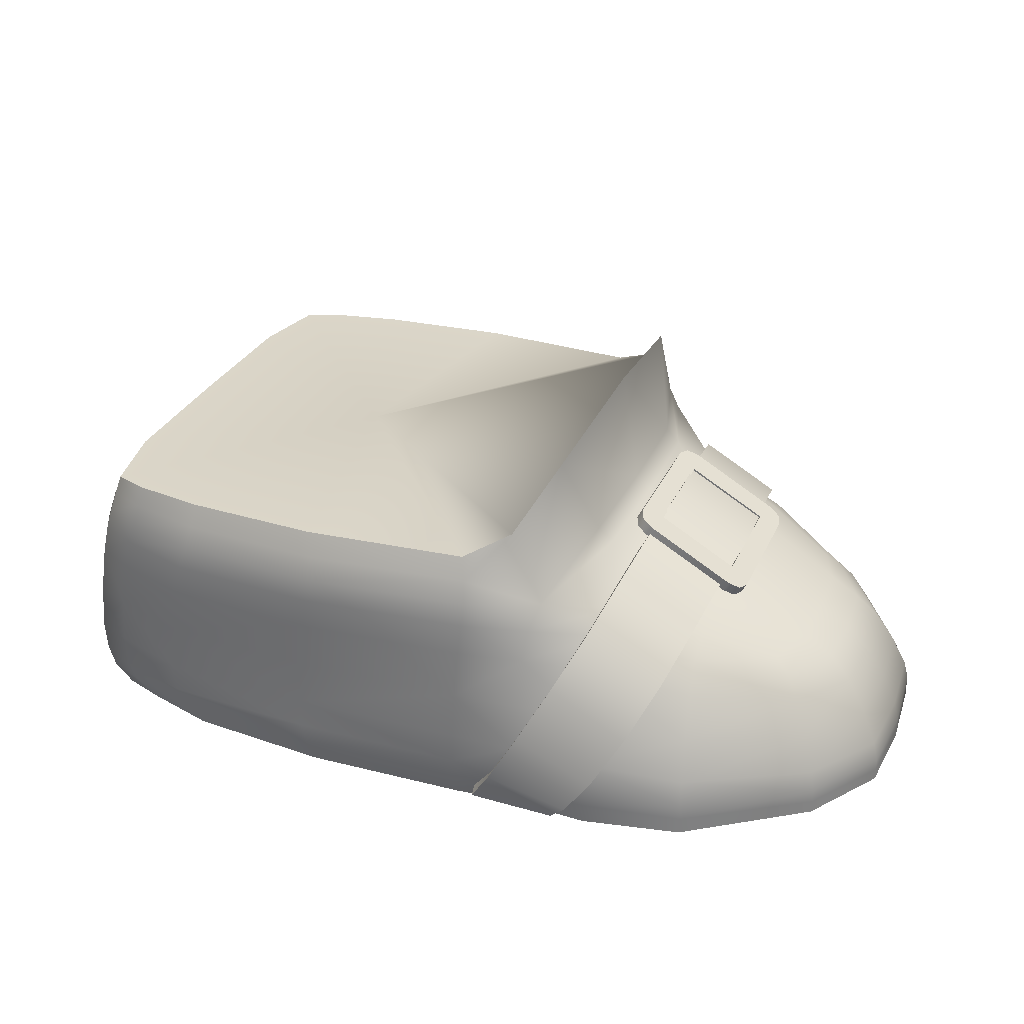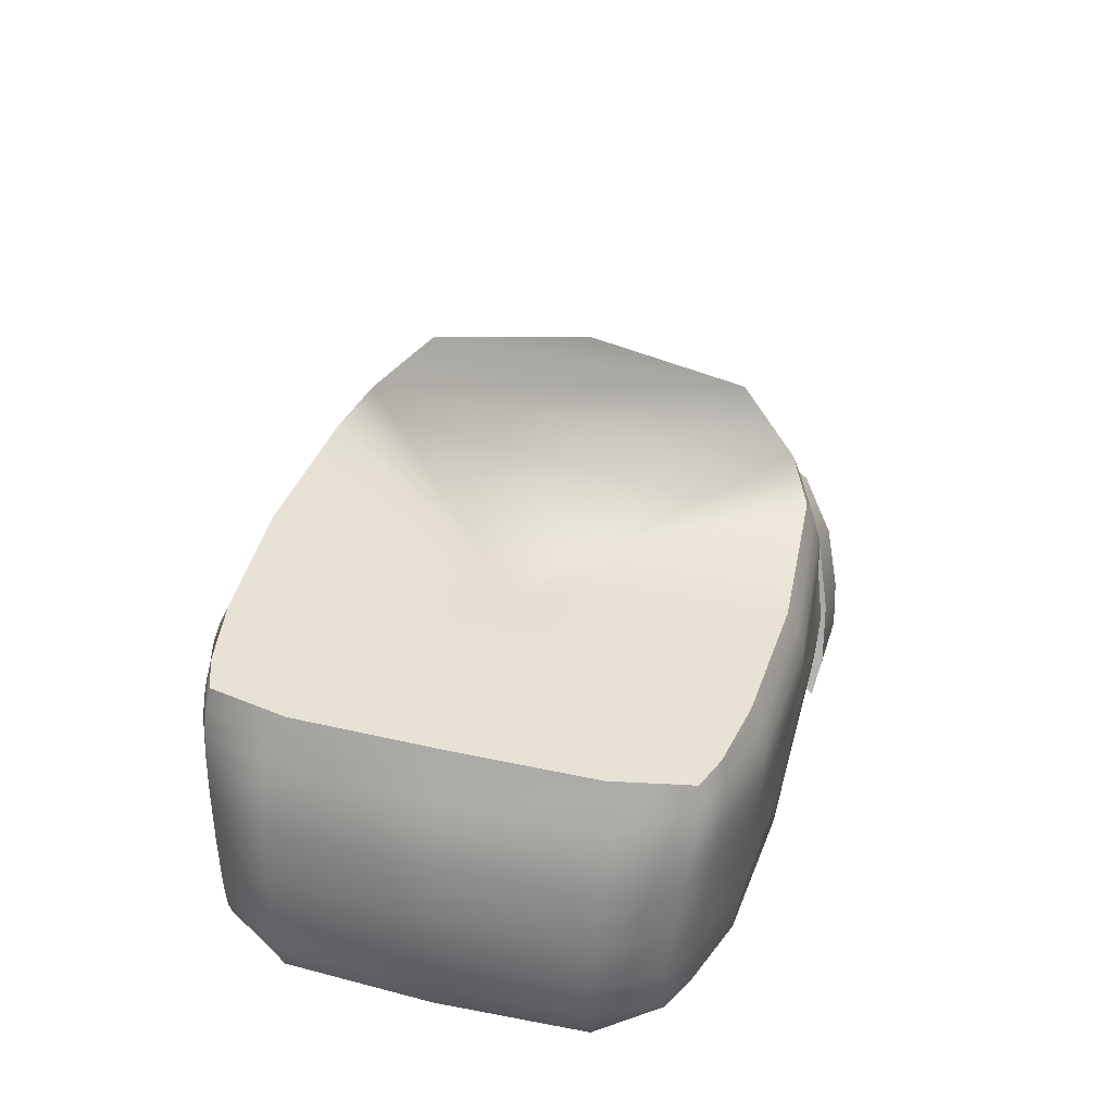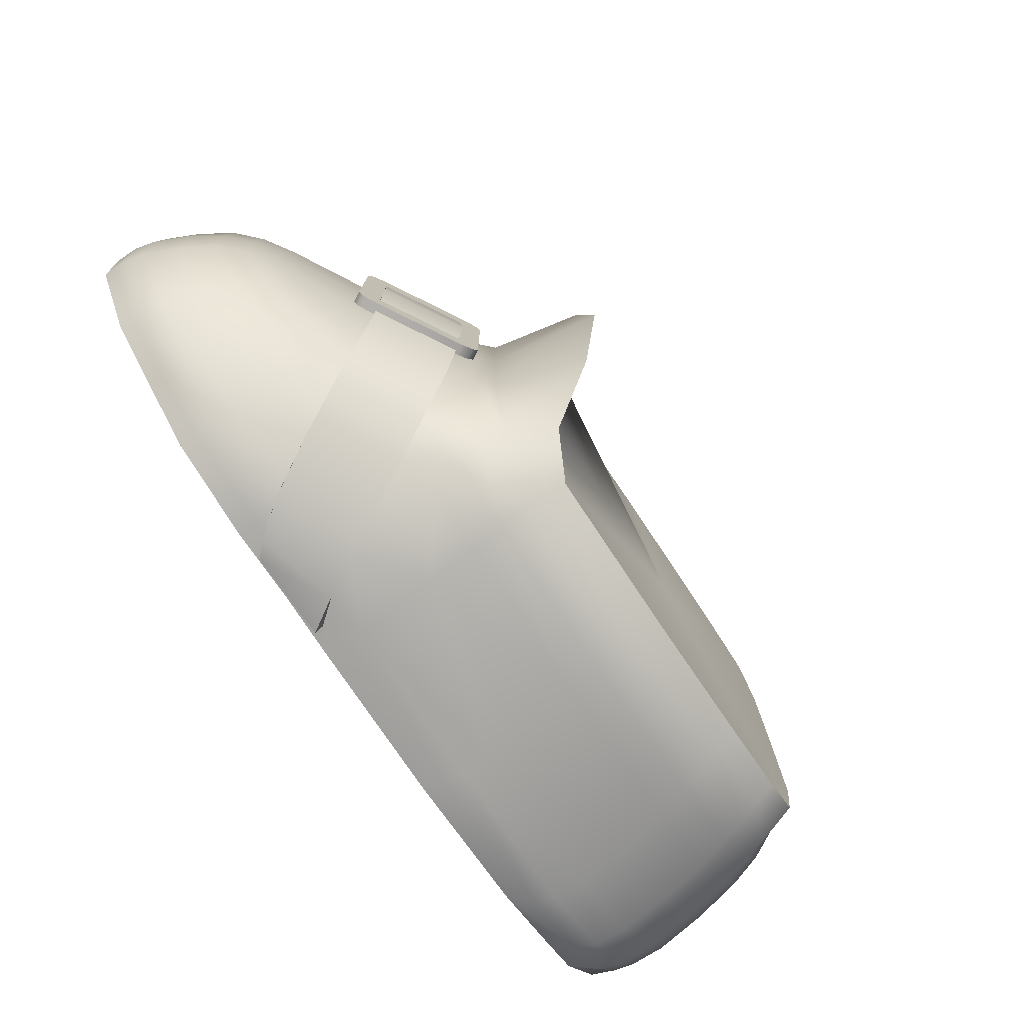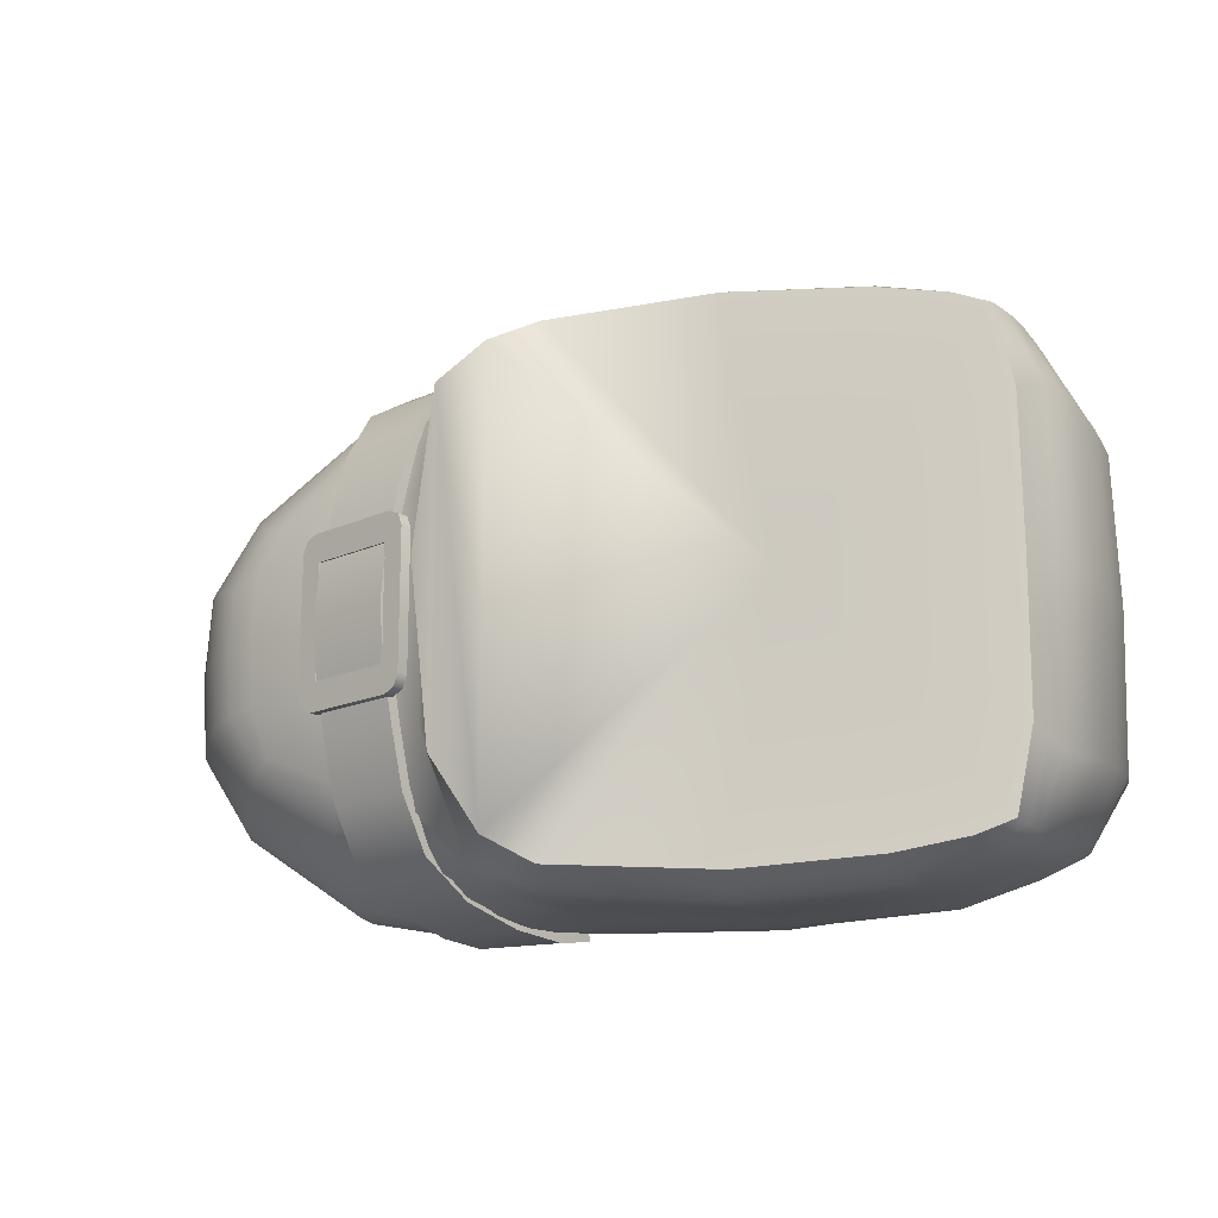
<metadata>
{"format":"obj","ext":"obj","renderer":"f3d","projection":"perspective","resolution":1024,"background":"white","views":[{"elev":29.8,"azim":21.2,"up":"+Y"},{"elev":40.7,"azim":-74.6,"up":"+Y"},{"elev":-76.7,"azim":124.0,"up":"+Z"},{"elev":-16.7,"azim":-167.2,"up":"+Z"}]}
</metadata>
<code>
o Plane
v 0.8993 0.7077 -0.3088
v 1.125 0.5796 -0.3088
v 0.8408 0.5732 -0.6359
v 1.067 0.4451 -0.6359
v 0.6785 0.2606 -0.7824
v 0.9098 0.1577 -0.7824
v 0.5362 0.01721 -0.7824
v 0.7896 0.01064 -0.7824
v 0.9241 0.7471 0
v 1.15 0.619 0
v 0.8993 0.7077 0.3088
v 1.125 0.5796 0.3088
v 0.8408 0.5732 0.6359
v 1.067 0.4451 0.6359
v 0.6785 0.2606 0.7824
v 0.9098 0.1577 0.7824
v 0.5362 0.01721 0.7824
v 0.7896 0.01064 0.7824
v 0.9161 0.7363 -0.1486
v 1.142 0.6083 -0.1486
v 0.8798 0.6608 -0.483
v 1.106 0.5327 -0.483
v 0.7681 0.4289 -0.7333
v 0.9946 0.304 -0.7333
v 0.5952 0.1114 -0.7978
v 0.8375 0.05822 -0.7978
v 0.9161 0.7363 0.1486
v 1.142 0.6083 0.1486
v 0.8798 0.6608 0.483
v 1.106 0.5327 0.483
v 0.7681 0.4289 0.7333
v 0.9946 0.304 0.7333
v 0.5952 0.1114 0.7978
v 0.8375 0.05822 0.7978
v 0.885 0.6823 -0.3016
v 1.111 0.5542 -0.3016
v 0.8304 0.5547 -0.6147
v 1.056 0.4269 -0.6145
v 0.6764 0.2558 -0.7528
v 0.9073 0.1521 -0.753
v 0.5363 0.04005 -0.7629
v 0.7903 0.02658 -0.757
v 0.9093 0.721 0
v 1.135 0.5929 0
v 0.885 0.6823 0.3016
v 1.111 0.5542 0.3016
v 0.8304 0.5547 0.6147
v 1.056 0.4269 0.6145
v 0.6764 0.2558 0.7528
v 0.9073 0.1521 0.753
v 0.5363 0.04005 0.7629
v 0.7903 0.02658 0.757
v 0.9014 0.7105 -0.1442
v 1.127 0.5824 -0.1442
v 0.8662 0.6369 -0.4709
v 1.092 0.5089 -0.4707
v 0.7625 0.4185 -0.7057
v 0.989 0.2934 -0.7058
v 0.5952 0.1133 -0.7678
v 0.837 0.05834 -0.7678
v 0.9014 0.7105 0.1442
v 1.127 0.5824 0.1442
v 0.8662 0.6369 0.4709
v 1.092 0.5089 0.4707
v 0.7625 0.4185 0.7057
v 0.989 0.2934 0.7058
v 0.5952 0.1133 0.7678
v 0.837 0.05834 0.7678
v 1.654 0.03594 0.2404
v 1.67 0.03566 0
v 1.67 0.06926 0
v 1.654 0.06975 0.2404
v 1.39 0.4311 0.1779
v 1.337 0.4228 0.3181
v 1.378 0.3876 0.3417
v 1.474 0.3767 0.1812
v 1.538 0.3129 0.197
v 1.419 0.3289 0.3809
v 1.464 0.2334 0.424
v 1.597 0.2191 0.2175
v 0.8746 0.4683 0.6505
v 0.8768 0.3367 0.7098
v 1.154 0.2866 0.6406
v 1.142 0.3987 0.5714
v 1.132 0.4687 0.4979
v 0.8757 0.5513 0.585
v 1.128 0.5116 0.4163
v 1.138 0.5619 0.2204
v 1.498 0.1372 0.4579
v 1.64 0.1273 0.2347
v 1.167 0.001829 -0.7077
v 1.51 0.001829 -0.4692
v 1.51 0.001829 0
v 1.167 0.001829 0
v 0.8815 0.001829 -0.7603
v 0.8815 0.001829 0
v 0.6687 0.001829 0
v 0.817 0.7254 -0.3374
v 0.8276 0.7304 0
v 0.9135 0.6687 0
v 0.9091 0.6613 -0.2686
v -0.4177 0.6113 -0.7765
v -0.3902 0.6825 -0.7739
v 0.03219 0.6773 -0.7987
v 0.02014 0.6065 -0.8029
v -0.484 0.3608 -0.754
v -0.4518 0.5117 -0.7679
v -0.000846 0.5085 -0.796
v -0.02278 0.3595 -0.7841
v -0.9099 0.0671 -0.4392
v -0.7978 0.0657 -0.6182
v -0.7497 0.001829 -0.6081
v -0.8837 0.001829 -0.4382
v 0.5019 0.6076 -0.7641
v 0.5079 0.6778 -0.7574
v -0.03525 0.1189 0.7715
v -0.4966 0.1185 0.7393
v -0.4754 0.06271 0.7383
v -0.02464 0.06297 0.7721
v -0.6961 0.3678 0.6846
v -0.7167 0.2175 0.672
v -0.5028 0.212 0.7421
v -0.484 0.3608 0.754
v -0.71 0.1222 0.6693
v 0.02014 0.6065 0.8029
v -0.000846 0.5085 0.796
v 0.4899 0.5109 0.7667
v 0.5019 0.6076 0.7641
v 0.4792 0.3641 0.7728
v -0.02278 0.3595 0.7841
v 0.4716 0.1237 0.7737
v 0.4723 0.2181 0.777
v -0.0371 0.2121 0.7737
v -0.4177 0.6113 0.7765
v -0.4518 0.5117 0.7679
v 1.51 0.03934 -0.4692
v 1.167 0.05154 -0.7077
v -0.8021 0.3711 0.6322
v -0.9038 0.3762 0.448
v -0.9287 0.224 0.4376
v -0.8243 0.2201 0.6195
v 0.8821 0.6027 0.5029
v 0.8797 0.2037 0.7514
v 0.8809 0.1162 0.764
v 1.167 0.09806 0.7077
v 1.164 0.1728 0.691
v 0.6675 0.06598 0.7599
v 0.4737 0.06557 0.7677
v 0.4759 0.001829 0.7602
v 0.6667 0.2185 0.7718
v 0.6703 0.3626 0.7544
v 0.6774 0.5072 0.7309
v 0.775 0.7653 -0.3439
v 0.7821 0.7679 0
v 0.6664 0.1245 0.7699
v 1.138 0.5619 -0.2204
v 1.139 0.5683 0
v 1.397 0.4331 0
v 1.39 0.4311 -0.1779
v 0.8813 0.06149 0.7623
v 1.167 0.05154 0.7077
v 0.7014 1.031 -0.4752
v 1.484 0.3769 0
v 0.9091 0.6613 0.2686
v 0.817 0.7254 0.3374
v 0.7145 0.6792 0.6783
v 1.552 0.3119 0
v -0.3782 0.748 0.7537
v -0.3902 0.6825 0.7739
v 0.03219 0.6773 0.7987
v 0.02732 0.7448 0.7774
v -0.114 0.8099 0
v -0.3738 0.8107 0.7249
v 0.01398 0.8107 0.7476
v 0.5009 0.7449 0.7389
v 0.5079 0.6778 0.7574
v -0.5728 0.8107 0.6903
v -0.6627 0.5193 0.6996
v 0.6885 0.6027 0.7145
v 0.8746 0.4683 -0.6505
v 0.6774 0.5072 -0.7309
v 0.6885 0.6027 -0.7145
v 0.8757 0.5513 -0.585
v 0.5009 0.7449 -0.7389
v 0.02732 0.7448 -0.7774
v 0.4873 0.8105 -0.7145
v -0.3782 0.748 -0.7537
v -0.3738 0.8107 -0.7249
v 0.01398 0.8107 -0.7476
v 1.51 0.03934 0.4692
v 1.654 0.001829 0.2404
v -0.9099 0.0671 0.4392
v -0.9247 0.0673 0
v 1.51 0.07593 0.4692
v 1.67 0.001829 0
v -0.6871 0.06475 0.6689
v -0.6313 0.6182 0.7097
v -0.605 0.6876 0.712
v 1.167 0.001829 0.7077
v 0.8815 0.001829 0.7603
v -0.7228 0.001829 0
v -0.9018 0.001828 0
v -0.4195 0.001829 -0.7234
v -0.4195 0.001829 0
v -0.6295 0.001829 0
v -0.6295 0.001829 -0.6545
v 0.775 0.7653 0.3439
v 0.6873 0.749 0.6647
v 0.6675 0.06598 -0.7599
v 0.8813 0.06149 -0.7623
v 0.6687 0.001829 -0.7478
v -0.7978 0.0657 0.6182
v -0.7497 0.001828 0.6081
v 1.64 0.1273 -0.2347
v 1.597 0.2191 -0.2175
v 1.612 0.2179 0
v 1.655 0.1266 0
v -0.5869 0.7507 0.7038
v -0.6745 0.8107 0.6531
v -0.6936 0.752 0.6602
v -0.7146 0.69 0.6633
v 0.7014 1.031 0.4752
v 0.6147 0.8751 0.6466
v -0.7217 0.8107 0.424
v 1.164 0.1728 -0.691
v 0.8797 0.2037 -0.7514
v 0.8768 0.3367 -0.7098
v 1.154 0.2866 -0.6406
v 1.538 0.3129 -0.197
v 1.498 0.1372 -0.4579
v 1.464 0.2334 -0.424
v -0.877 0.5294 0
v -0.8646 0.5286 0.4615
v -0.825 0.6267 0.4714
v -0.8353 0.6274 0
v -0.605 0.6876 -0.712
v -0.5869 0.7507 -0.7038
v -0.7146 0.69 -0.6633
v -0.6936 0.752 -0.6602
v -0.6745 0.8107 -0.6531
v -0.5728 0.8107 -0.6903
v 0.6687 0.001829 0.7478
v -0.7872 0.694 0.4706
v -0.7394 0.6214 0.6587
v -0.7534 0.7541 0.4518
v -0.9257 0.1265 0.4366
v -0.8186 0.124 0.6174
v -0.7684 0.5229 0.6479
v 1.419 0.3289 -0.3809
v 1.378 0.3876 -0.3417
v 1.474 0.3767 -0.1812
v 0.8821 0.6027 -0.5029
v 1.128 0.5116 -0.4163
v 1.132 0.4687 -0.4979
v 1.142 0.3987 -0.5714
v 1.337 0.4228 -0.3181
v 0.8809 0.1162 -0.764
v 1.167 0.09806 -0.7077
v -0.7684 0.5229 -0.6479
v -0.8021 0.3711 -0.6322
v -0.9038 0.3762 -0.448
v -0.8646 0.5286 -0.4615
v -0.7534 0.7541 -0.4518
v -0.0371 0.2121 -0.7737
v -0.5028 0.212 -0.7421
v 0.4792 0.3641 -0.7728
v 0.4899 0.5109 -0.7667
v -0.02464 0.06297 -0.7721
v 0.4737 0.06557 -0.7677
v -0.03525 0.1189 -0.7715
v -0.4754 0.06271 -0.7383
v -0.4966 0.1185 -0.7393
v -0.71 0.1222 -0.6693
v -0.7167 0.2175 -0.672
v -0.6961 0.3678 -0.6846
v 0.7145 0.6792 -0.6783
v 0.6667 0.2185 -0.7718
v 0.6703 0.3626 -0.7544
v -0.7951 0.6946 0
v -0.9287 0.224 -0.4376
v -0.9257 0.1265 -0.4366
v -0.9398 0.1269 0
v -0.9424 0.2245 0
v -0.7257 0.8107 0
v -0.7593 0.7544 0
v -0.6295 0.001828 0.6545
v -0.4195 0.001828 0.7234
v 0.6664 0.1245 -0.7699
v -0.6627 0.5193 -0.6996
v 0.4723 0.2181 -0.777
v 0.4759 0.001829 0
v 0.4759 0.001829 -0.7602
v 0 0.001829 0.7671
v 0 0.001829 0
v 0.4716 0.1237 -0.7737
v -0.7872 0.694 -0.4706
v -0.9171 0.3769 0
v 1.51 0.07593 -0.4692
v -0.8837 0.001828 0.4382
v 1.654 0.03594 -0.2404
v 1.654 0.001829 -0.2404
v -0.6313 0.6182 -0.7097
v -0.6871 0.06475 -0.6689
v 0.6873 0.749 -0.6647
v 0.6147 0.8751 -0.6466
v 1.654 0.06975 -0.2404
v -0.825 0.6267 -0.4714
v -0.7394 0.6214 -0.6587
v -0.8186 0.124 -0.6174
v -0.8243 0.2201 -0.6195
v 0.4873 0.8105 0.7145
v -0.7217 0.8107 -0.424
v 0.731 1.1 0
v 0 0.001829 -0.7671
v 1.51 0.001829 0.4692
v 1.129 0.5809 0.1642
v 1.129 0.5809 -0.1642
v 0.9054 0.7079 0.1642
v 0.9054 0.7079 -0.1642
v 0.9214 0.736 0.1642
v 0.9214 0.736 -0.1642
v 1.145 0.6089 0.1642
v 1.145 0.6089 -0.1642
v 0.8921 0.7155 0.2474
v 0.8489 0.7401 0.1977
v 0.8615 0.7329 0.2328
v 0.8649 0.7682 0.1977
v 0.908 0.7436 0.2474
v 0.8775 0.761 0.2328
v 0.8489 0.7401 -0.1977
v 0.8921 0.7155 -0.2474
v 0.8615 0.7329 -0.2328
v 0.908 0.7436 -0.2474
v 0.8649 0.7682 -0.1977
v 0.8775 0.761 -0.2328
v 1.185 0.5487 0.1977
v 1.142 0.5733 0.2474
v 1.172 0.5559 0.2328
v 1.158 0.6014 0.2474
v 1.201 0.5768 0.1977
v 1.188 0.584 0.2328
v 1.142 0.5733 -0.2474
v 1.185 0.5487 -0.1977
v 1.172 0.5559 -0.2328
v 1.201 0.5768 -0.1977
v 1.158 0.6014 -0.2474
v 1.188 0.584 -0.2328
f 19 20 2 1
f 2 22 21 1
f 21 22 4 3
f 4 24 23 3
f 23 24 6 5
f 6 26 25 5
f 25 26 8 7
f 12 28 27 11
f 14 30 29 13
f 27 28 10 9
f 16 32 31 15
f 29 30 12 11
f 18 34 33 17
f 31 32 14 13
f 33 34 16 15
f 19 1 35 53
f 9 19 53 43
f 20 10 44 54
f 2 20 54 36
f 21 3 37 55
f 1 21 55 35
f 22 2 36 56
f 4 22 56 38
f 23 5 39 57
f 3 23 57 37
f 24 4 38 58
f 6 24 58 40
f 25 7 41 59
f 5 25 59 39
f 26 6 40 60
f 8 26 60 42
f 11 27 61 45
f 27 9 43 61
f 10 28 62 44
f 28 12 46 62
f 13 29 63 47
f 29 11 45 63
f 12 30 64 46
f 30 14 48 64
f 15 31 65 49
f 31 13 47 65
f 14 32 66 48
f 32 16 50 66
f 17 33 67 51
f 33 15 49 67
f 16 34 68 50
f 34 18 52 68
f 9 10 20 19
f 7 8 42 41
f 17 51 52 18
f 69 70 71 72
f 73 74 75 76
f 77 78 79 80
f 76 75 78 77
f 81 82 83 84
f 81 84 85 86
f 87 74 73 88
f 80 79 89 90
f 91 92 93 94
f 211 95 96 97
f 98 99 100 101
f 83 79 78 84
f 102 103 104 105
f 106 107 108 109
f 110 111 112 113
f 114 105 104 115
f 116 117 118 119
f 120 121 122 123
f 124 117 122 121
f 125 126 127 128
f 129 127 126 130
f 131 132 133 116
f 123 122 133 130
f 125 134 135 126
f 136 92 91 137
f 138 139 140 141
f 74 87 85 75
f 142 86 85 87
f 143 144 145 146
f 147 148 149 242
f 150 143 82 151
f 152 151 82 81
f 98 153 154 99
f 150 155 144 143
f 156 157 158 159
f 145 144 160 161
f 313 154 153 162
f 73 76 163 158
f 142 164 165 166
f 163 76 77 167
f 168 169 170 171
f 172 173 174
f 168 171 174 173
f 175 171 170 176
f 129 132 150 151
f 129 151 152 127
f 177 173 172
f 120 123 135 178
f 125 128 176 170
f 128 127 152 179
f 128 179 166 176
f 293 119 118 287
f 164 142 87 88
f 144 155 147 160
f 180 181 182 183
f 184 185 189 186
f 187 188 189 185
f 172 186 189
f 187 185 104 103
f 131 116 119 148
f 175 311 174 171
f 78 75 85 84
f 190 315 191 69
f 202 299 192 193
f 146 145 194 89
f 191 195 70 69
f 123 130 126 135
f 125 170 169 134
f 286 287 118 196
f 124 196 118 117
f 197 134 169 198
f 199 161 160 200
f 113 112 201 202
f 203 204 205 206
f 166 165 207 208
f 209 210 95 211
f 194 145 161 190
f 129 130 133 132
f 197 178 135 134
f 286 196 212 213
f 214 215 216 217
f 131 148 147 155
f 131 155 150 132
f 218 177 219 220
f 218 220 221 198
f 168 218 198 169
f 222 223 208 207
f 101 100 157 156
f 149 148 119 293
f 224 172 284
f 225 226 227 228
f 175 176 166 208
f 175 208 223 311
f 229 167 216 215
f 90 89 194 72
f 69 72 194 190
f 214 230 231 215
f 172 189 188
f 232 233 234 235
f 187 103 236 237
f 199 315 190 161
f 237 236 238 239
f 237 239 240 241
f 93 92 301 195
f 97 96 200 242
f 192 299 213 212
f 243 234 244 221
f 243 221 220 245
f 141 140 246 247
f 244 234 233 248
f 120 138 141 121
f 120 178 248 138
f 197 244 248 178
f 197 198 221 244
f 192 212 247 246
f 172 224 219
f 124 121 141 247
f 124 247 212 196
f 229 215 231 249
f 229 249 250 251
f 252 253 254 183
f 228 227 180 255
f 159 251 250 256
f 159 256 253 156
f 255 180 183 254
f 137 210 257 258
f 230 225 228 231
f 259 260 261 262
f 240 239 263 312
f 106 109 264 265
f 184 115 104 185
f 266 109 108 267
f 268 269 292 314
f 270 268 271 272
f 114 267 108 105
f 273 274 265 272
f 275 106 265 274
f 255 249 231 228
f 98 101 252 276
f 112 206 205 201
f 252 183 182 276
f 226 277 278 227
f 279 235 234 243
f 280 281 282 283
f 284 312 263 285
f 282 281 110 193
f 209 211 292 269
f 227 278 181 180
f 255 254 250 249
f 286 205 204 287
f 253 252 101 156
f 210 209 288 257
f 114 115 276 182
f 114 182 181 267
f 275 289 107 106
f 241 172 188
f 266 267 181 278
f 266 278 277 290
f 211 97 291 292
f 293 294 291 149
f 295 269 268 270
f 266 290 264 109
f 225 258 257 226
f 95 210 137 91
f 296 279 285 263
f 262 261 297 232
f 136 137 258 298
f 250 254 253 256
f 203 271 268 314
f 230 298 258 225
f 110 113 202 193
f 202 201 213 299
f 102 105 108 107
f 300 301 92 136
f 302 236 103 102
f 273 272 271 303
f 162 153 304 305
f 302 102 107 289
f 295 270 264 290
f 232 297 139 233
f 297 261 280 283
f 226 257 288 277
f 142 166 179 86
f 295 290 277 288
f 295 288 209 269
f 112 111 303 206
f 263 239 238 296
f 300 136 298 306
f 304 153 98 276
f 184 304 276 115
f 184 186 305 304
f 217 216 80 90
f 306 298 230 214
f 259 262 307 308
f 303 271 203 206
f 296 238 308 307
f 110 281 309 111
f 302 289 259 308
f 302 308 238 236
f 275 274 310 260
f 275 260 259 289
f 273 309 310 274
f 273 303 111 309
f 187 237 241 188
f 309 281 280 310
f 172 219 177
f 311 172 174
f 172 311 223
f 172 240 312
f 116 133 122 117
f 172 241 240
f 313 162 222
f 172 305 186
f 305 223 222 162
f 152 81 86 179
f 214 217 71 306
f 158 163 251 159
f 219 224 245 220
f 168 173 177 218
f 224 284 285 245
f 139 297 283 140
f 94 199 200 96
f 204 203 314 294
f 292 291 294 314
f 279 243 245 285
f 283 282 246 140
f 97 242 149 291
f 201 205 286 213
f 315 199 94 93
f 262 232 235 307
f 246 282 193 192
f 296 307 235 279
f 70 195 301 300
f 167 77 80 216
f 100 164 88 157
f 146 89 79 83
f 172 312 284
f 204 294 293 287
f 91 94 96 95
f 157 88 73 158
f 99 154 207 165
f 251 163 167 229
f 222 207 154 313
f 99 165 164 100
f 248 233 139 138
f 310 280 261 260
f 70 300 306 71
f 223 305 172
f 143 146 83 82
f 270 272 265 264
f 217 90 72 71
f 160 147 242 200
f 315 93 195 191
f 316 336 338
f 343 345 340 336
f 319 330 332
f 325 327 334 330
f 317 342 344
f 317 344 343
f 326 325 318
f 331 333 346 342
f 320 318 319 321
f 321 319 317 323
f 317 316 322 323
f 316 318 320 322
f 325 330 319 318
f 316 338 337
f 318 324 326
f 337 324 318 316
f 343 336 316 317
f 322 340 345 323
f 323 347 346
f 324 328 329 326
f 326 329 327 325
f 336 340 341 338
f 338 341 339 337
f 342 346 347 344
f 344 347 345 343
f 330 334 335 332
f 332 335 333 331
f 337 339 328 324
f 332 331 319
f 331 342 317 319
f 346 333 321 323
f 321 334 327 320
f 320 327 329
f 329 328 320
f 328 339 322 320
f 322 339 341
f 334 321 335
f 335 321 333
f 323 345 347
f 340 322 341

</code>
